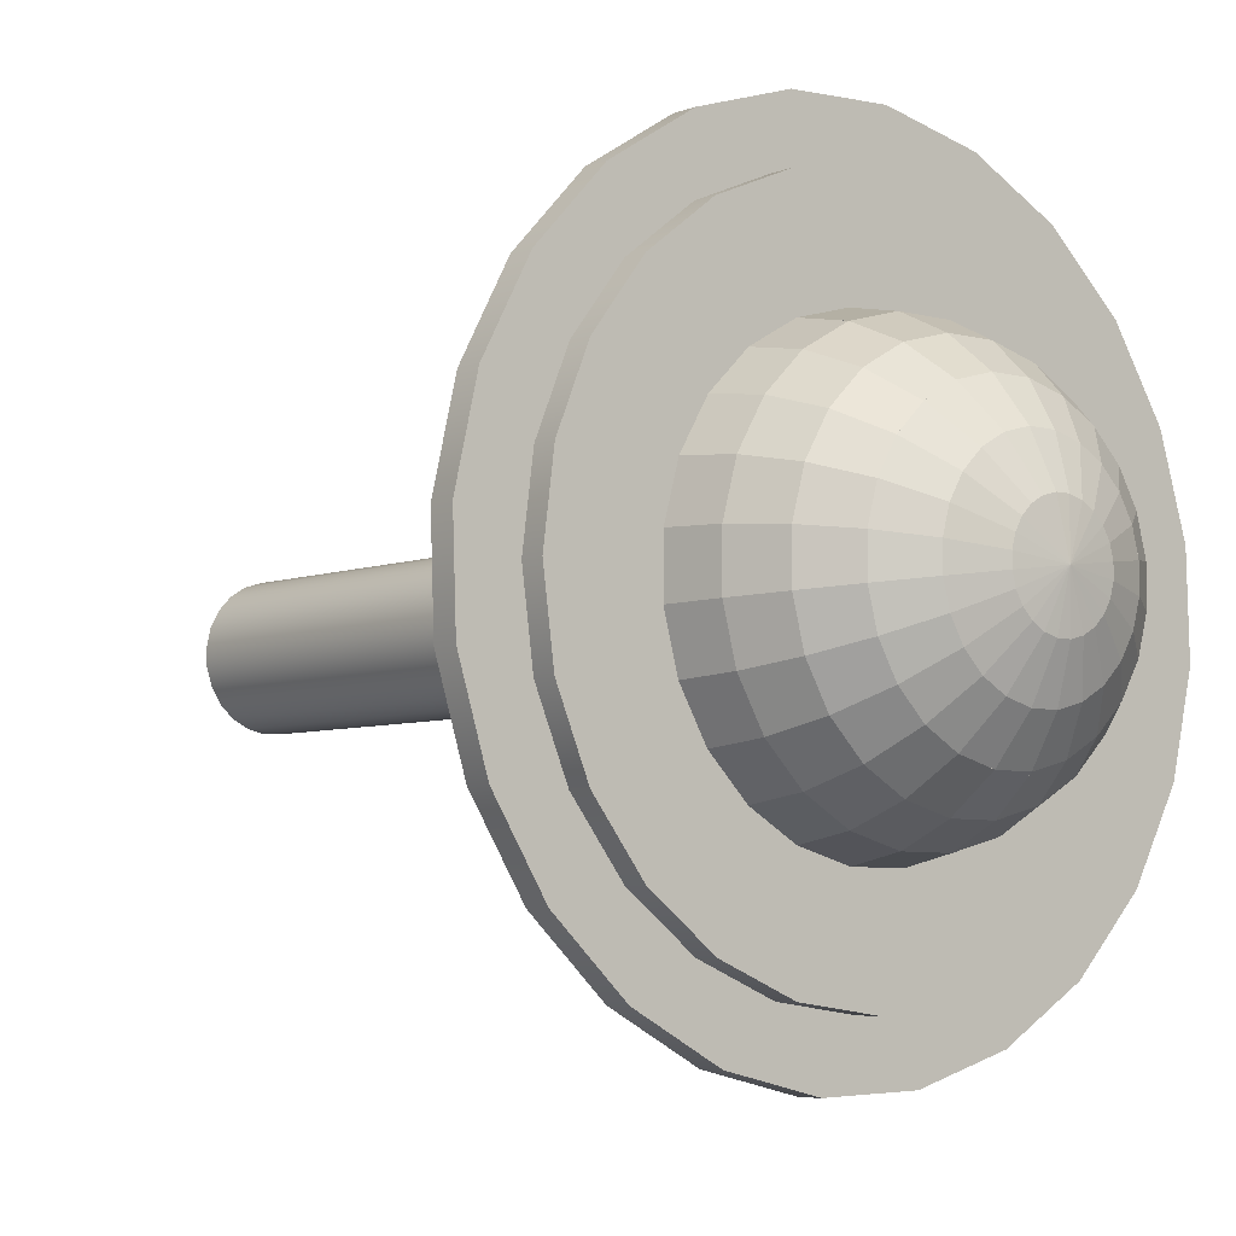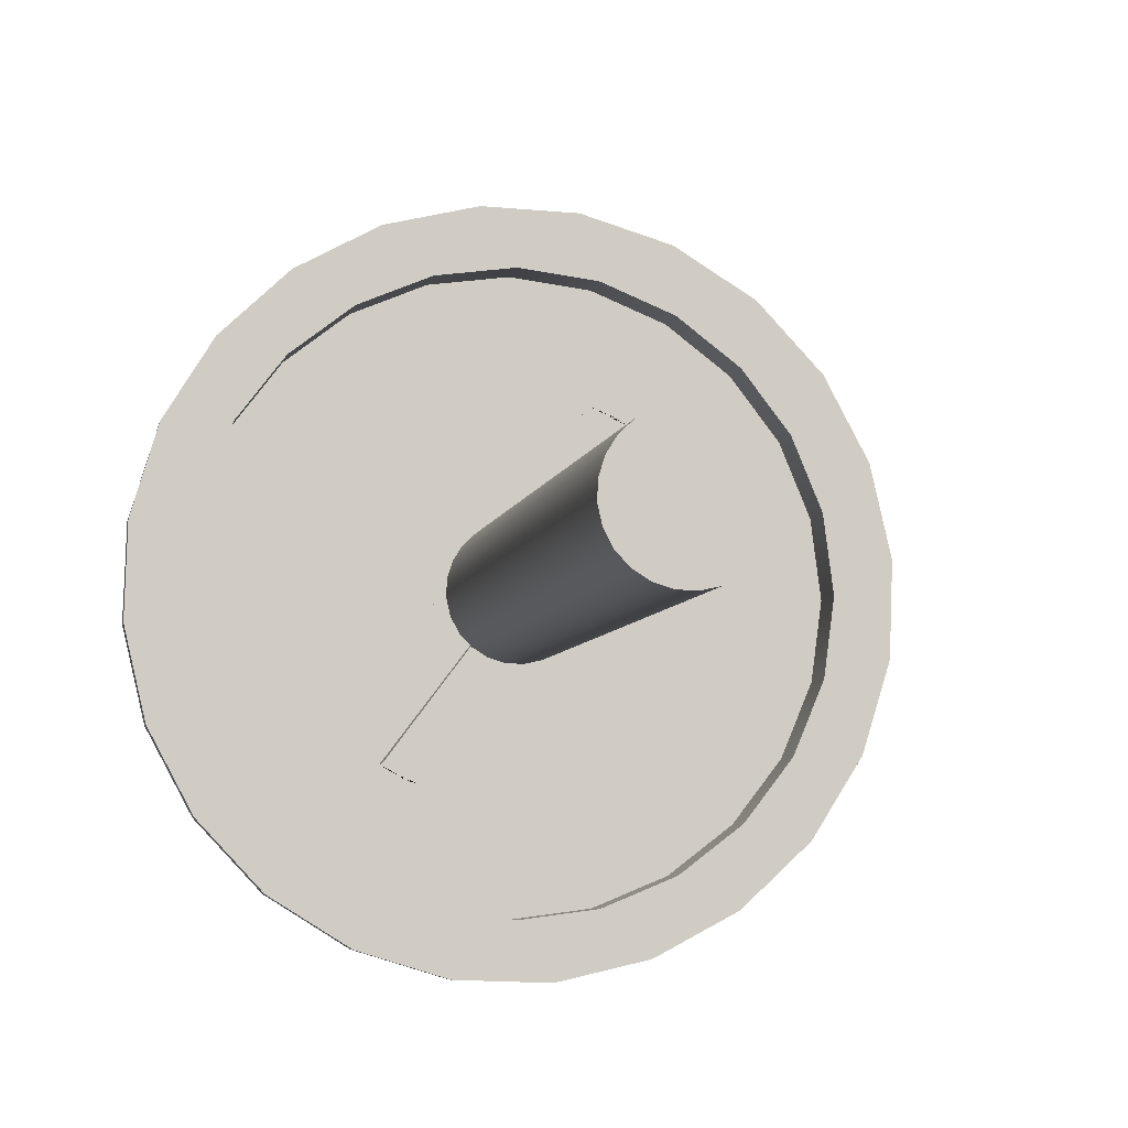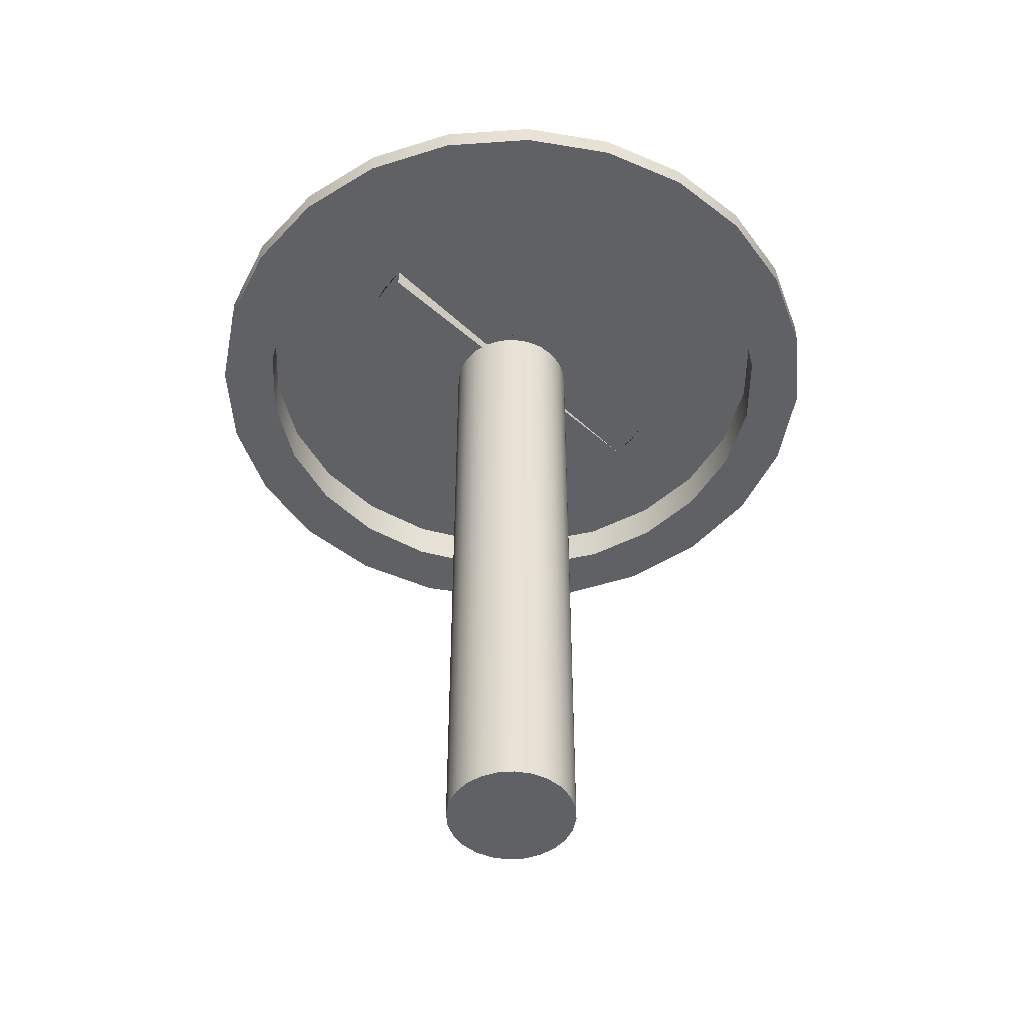
<metadata>
{"format":"obj","ext":"obj","renderer":"f3d","projection":"perspective","resolution":1024,"background":"white","views":[{"elev":-5.6,"azim":140.4,"up":"+Z"},{"elev":-5.9,"azim":-10.4,"up":"+Z"},{"elev":-49.4,"azim":-98.6,"up":"+Y"}]}
</metadata>
<code>
g Mesh1 Model
v 8.554e-15 -3.21 69.85
v 18.08 -3.21 67.47
v 18.08 2.375 67.47
v 8.554e-15 2.375 69.85
f 1 2 3 4
v 13.69 -3.21 82.27
f 1 5 2
v -8.065 -3.21 83.01
f 1 6 5
v -18.08 -3.21 67.47
f 7 6 1
v -29.27 -3.21 78.09
f 7 8 6
v -34.93 -3.21 60.49
f 9 8 7
v -48.49 -3.21 67.86
f 9 10 8
v -49.39 -3.21 49.39
f 11 10 9
v -60.49 -3.21 34.93
f 12 10 11
v -64.4 -3.21 52.99
f 12 13 10
v -67.47 -3.21 18.08
f 14 13 12
v -69.85 -3.21 1.283e-14
f 15 13 14
v -75.92 -3.21 34.52
f 13 15 16
v -67.86 -3.21 -48.49
f 17 16 15
v -78.09 -3.21 -29.27
f 18 16 17
v -82.27 -3.21 13.69
f 18 19 16
v -83.01 -3.21 -8.065
f 19 18 20
v -78.09 2.375 -29.27
v -83.01 2.375 -8.065
f 20 18 21 22
v -67.86 2.375 -48.49
f 18 17 23 21
v -52.99 -3.21 -64.4
v -52.99 2.375 -64.4
f 17 24 25 23
v -67.47 -3.21 -18.08
f 17 26 24
f 17 15 26
v -69.85 2.375 1.283e-14
v -67.47 2.375 -18.08
f 26 15 27 28
v -67.47 2.375 18.08
f 15 14 29 27
v -60.49 2.375 34.93
f 14 12 30 29
v -49.39 2.375 49.39
f 12 11 31 30
v -34.93 2.375 60.49
f 11 9 32 31
v -18.08 2.375 67.47
f 9 7 33 32
f 7 1 4 33
v -8.065 2.375 83.01
f 34 33 4
v -29.27 2.375 78.09
f 35 33 34
f 35 32 33
v -48.49 2.375 67.86
f 36 32 35
f 36 31 32
f 36 30 31
v -64.4 2.375 52.99
f 37 30 36
f 37 29 30
f 37 27 29
v -75.92 2.375 34.52
f 27 37 38
f 13 16 38 37
v -82.27 2.375 13.69
f 16 19 39 38
f 19 20 22 39
f 21 39 22
f 39 21 38
f 38 21 23
f 38 23 27
f 27 23 28
f 28 23 25
v -60.49 2.375 -34.93
f 28 25 40
v -49.39 2.375 -49.39
f 40 25 41
v -34.52 2.375 -75.92
f 41 25 42
v -34.52 -3.21 -75.92
f 24 43 42 25
v -49.39 -3.21 -49.39
f 24 44 43
v -60.49 -3.21 -34.93
f 24 45 44
f 24 26 45
f 45 26 28 40
v -60.49 7.498 -34.93
v -67.47 7.498 -18.08
f 46 40 28 47
v -49.39 7.498 -49.39
f 48 41 40 46
v -34.93 7.498 -60.49
v -34.93 2.375 -60.49
f 49 50 41 48
v -18.08 7.498 -67.47
v -18.08 2.375 -67.47
f 51 52 50 49
v 0 7.498 -69.85
v 0 2.375 -69.85
f 53 54 52 51
v 18.08 7.498 -67.47
v 18.08 2.375 -67.47
f 55 56 54 53
v 34.93 7.498 -60.49
v 34.93 2.375 -60.49
f 57 58 56 55
v 49.39 7.498 -49.39
v 49.39 2.375 -49.39
f 59 60 58 57
v 60.49 7.498 -34.93
v 60.49 2.375 -34.93
f 61 62 60 59
v 67.47 7.498 -18.08
v 67.47 2.375 -18.08
f 63 64 62 61
v 69.85 7.498 -4.277e-15
v 69.85 2.375 -4.277e-15
f 65 66 64 63
v 67.47 7.498 18.08
v 67.47 2.375 18.08
f 67 68 66 65
v 60.49 7.498 34.93
v 60.49 2.375 34.93
f 69 70 68 67
v 49.39 7.498 49.39
v 49.39 2.375 49.39
f 71 72 70 69
v 34.93 7.498 60.49
v 34.93 2.375 60.49
f 73 74 72 71
v 18.08 7.498 67.47
f 75 3 74 73
v 8.554e-15 7.498 69.85
f 76 4 3 75
v -18.08 7.498 67.47
f 77 33 4 76
v -34.93 7.498 60.49
f 78 32 33 77
v -49.39 7.498 49.39
f 79 31 32 78
v -60.49 7.498 34.93
f 80 30 31 79
v -67.47 7.498 18.08
f 81 29 30 80
v -69.85 7.498 1.283e-14
f 82 27 29 81
f 47 28 27 82
f 81 47 82
f 47 81 46
f 46 81 80
f 46 80 48
f 48 80 79
v -45.81 7.498 -6.299
f 48 79 83
v -45.84 7.498 -0.263
f 83 79 84
v -45.88 7.498 5.773
f 84 79 85
f 78 85 79
v -44.35 7.498 11.61
f 85 78 86
v -42.82 7.498 17.45
f 86 78 87
v -39.83 7.498 22.69
f 87 78 88
v -36.85 7.498 27.94
f 88 78 89
v -32.6 7.498 32.23
f 89 78 90
f 90 78 77
v -28.36 7.498 36.52
f 90 77 91
v -23.15 7.498 39.57
f 91 77 92
v -17.94 7.498 42.62
f 92 77 93
f 93 77 76
v -12.12 7.498 44.21
f 93 76 94
v -6.299 7.498 45.81
f 94 76 95
v -0.263 7.498 45.84
f 95 76 96
v 5.773 7.498 45.88
f 96 76 97
f 97 76 75
v 11.61 7.498 44.35
f 97 75 98
v 17.45 7.498 42.82
f 98 75 99
v 22.69 7.498 39.83
f 99 75 100
f 100 75 73
v 27.94 7.498 36.85
f 100 73 101
v 32.23 7.498 32.6
f 101 73 102
v 36.52 7.498 28.36
f 102 73 103
f 103 73 71
v 39.57 7.498 23.15
f 103 71 104
v 42.62 7.498 17.94
f 104 71 105
v 44.21 7.498 12.12
f 105 71 106
v 45.81 7.498 6.299
f 106 71 107
v 45.84 7.498 0.263
f 107 71 108
v 45.88 7.498 -5.773
f 108 71 109
f 59 109 71
v 44.35 7.498 -11.61
f 59 110 109
v 42.82 7.498 -17.45
f 59 111 110
v 39.83 7.498 -22.69
f 59 112 111
v 36.85 7.498 -27.94
f 59 113 112
f 57 113 59
v 32.6 7.498 -32.23
f 57 114 113
v 28.36 7.498 -36.52
f 57 115 114
v 23.15 7.498 -39.57
f 57 116 115
f 55 116 57
v 17.94 7.498 -42.62
f 55 117 116
v 12.12 7.498 -44.21
f 55 118 117
v 6.299 7.498 -45.81
f 55 119 118
v 0.263 7.498 -45.84
f 55 120 119
f 53 120 55
v -5.773 7.498 -45.88
f 53 121 120
v -11.61 7.498 -44.35
f 53 122 121
v -17.45 7.498 -42.82
f 53 123 122
f 51 123 53
v -22.69 7.498 -39.83
f 51 124 123
v -27.94 7.498 -36.85
f 51 125 124
v -32.23 7.498 -32.6
f 51 126 125
f 49 126 51
v -36.52 7.498 -28.36
f 49 127 126
v -39.57 7.498 -23.15
f 49 128 127
v -42.62 7.498 -17.94
f 49 129 128
v -44.21 7.498 -12.12
f 49 130 129
f 49 83 130
f 48 83 49
v -45.03 7.498 -6.191
f 83 131 130
v -43.6 18.86 -5.995
v -38.68 29.31 -5.318
v -31.34 38.2 -4.309
v -22.04 44.98 -3.031
v -11.38 49.23 -1.564
v -9.881e-15 50.67 3.419e-14
v 11.38 49.23 1.564
v 22.04 44.98 3.031
v 31.34 38.2 4.309
v 38.68 29.31 5.318
v 43.6 18.86 5.995
v 45.03 7.498 6.191
v -3.908e-14 7.498 8.438e-15
f 131 83 132 133 134 135 136 137 138 139 140 141 142 107 143 144
f 83 84 131
v -43.67 18.86 5.494
f 132 145 85 84 83
v -38.73 29.31 4.874
f 145 132 133 146
v -34.76 18.86 -26.99
v -26.59 18.86 -35.07
v -16.61 18.86 -40.76
v -5.494 18.86 -43.67
v 5.995 18.86 -43.6
v 17.08 18.86 -40.57
v 26.99 18.86 -34.76
v 35.07 18.86 -26.59
v 40.76 18.86 -16.61
v 43.67 18.86 -5.494
v 40.57 18.86 17.08
v 34.76 18.86 26.99
v 26.59 18.86 35.07
v 16.61 18.86 40.76
v 5.494 18.86 43.67
v -5.995 18.86 43.6
v -17.08 18.86 40.57
v -26.99 18.86 34.76
v -35.07 18.86 26.59
v -40.76 18.86 16.61
v -40.57 18.86 -17.08
f 147 148 149 150 151 152 153 154 155 156 142 157 158 159 160 161 162 163 164 165 166 145 132 167
v -23.59 29.31 -31.11
v -30.84 29.31 -23.94
f 147 148 168 169
f 148 147 127 126 125
v 35.9 7.498 27.88
v -35.9 7.498 -27.88
v -24.98 38.2 -19.4
v -17.58 44.98 -13.65
v -9.071 49.23 -7.043
v 9.071 49.23 7.043
v 17.58 44.98 13.65
v 24.98 38.2 19.4
v 30.84 29.31 23.94
f 103 170 144 171 127 147 169 172 173 174 137 175 176 177 178 158
f 103 170 102
f 103 104 170
f 157 158 103 104 105
v 35.98 29.31 15.15
f 158 157 179 178
v -41.89 7.498 -17.63
v -35.98 29.31 -15.15
v -29.15 38.2 -12.27
v -20.51 44.98 -8.633
v -10.58 49.23 -4.456
v 10.58 49.23 4.456
v 20.51 44.98 8.633
v 29.15 38.2 12.27
v 41.89 7.498 17.63
f 180 129 167 181 182 183 184 137 185 186 187 179 157 105 188 144
f 129 180 128
f 129 130 180
f 167 132 83 130 129
f 132 167 181 133
f 167 147 169 181
f 147 167 129 128 127
f 127 128 171
f 144 171 128 180
v -17.15 7.498 -42.09
f 144 189 124 126 171
v -14.73 29.31 -36.15
v -11.94 38.2 -29.29
v -8.398 44.98 -20.61
v -4.334 49.23 -10.64
v 4.334 49.23 10.64
v 8.398 44.98 20.61
v 11.94 38.2 29.29
v 14.73 29.31 36.15
v 17.15 7.498 42.09
f 189 123 149 190 191 192 193 137 194 195 196 197 160 99 198 144
f 123 189 122
v -22.69 7.498 -39.83
f 125 126 124 189 123 199
f 148 149 123 124 125
f 149 148 168 190
v -27.94 2.367 -36.85
v 23.59 29.31 31.11
v 19.11 38.2 25.21
v 13.44 44.98 17.73
v 6.939 49.23 9.151
v -6.939 49.23 -9.151
v -13.44 44.98 -17.73
v -19.11 38.2 -25.21
f 200 101 159 201 202 203 204 137 205 206 207 168 148 125
f 160 159 101 100 99
f 159 160 197 201
v 4.874 29.31 38.73
f 161 160 197 208
f 160 161 97 98 99
v 5.674 7.498 45.1
v 3.949 38.2 31.39
v 2.778 44.98 22.08
v 1.434 49.23 11.39
v -1.434 49.23 -11.39
v -2.778 44.98 -22.08
v -3.949 38.2 -31.39
v -4.874 29.31 -38.73
v -5.674 7.498 -45.1
f 144 209 97 161 208 210 211 212 137 213 214 215 216 150 121 217
v -6.191 7.498 45.03
f 144 218 96 209
v -5.318 29.31 38.68
v -4.309 38.2 31.34
v -3.031 44.98 22.04
v -1.564 49.23 11.38
v 1.564 49.23 -11.38
v 3.031 44.98 -22.04
v 4.309 38.2 -31.34
v 5.318 29.31 -38.68
v 6.191 7.498 -45.03
f 144 218 95 162 219 220 221 222 137 223 224 225 226 151 119 227
v -17.63 7.498 41.89
f 144 228 94 218
v 17.63 7.498 -41.89
v -15.15 29.31 35.98
v -12.27 38.2 29.15
v -8.633 44.98 20.51
v -4.456 49.23 10.58
v 4.456 49.23 -10.58
v 8.633 44.98 -20.51
v 12.27 38.2 -29.15
v 15.15 29.31 -35.98
f 117 229 144 228 93 163 230 231 232 233 137 234 235 236 237 152
f 117 229 116
f 117 118 229
f 151 152 117 118 119
f 152 151 226 237
f 151 150 216 226
f 150 151 119 120 121
f 119 120 227
f 144 227 120 217
f 144 229 118 227
v 27.88 7.498 -35.9
f 144 238 116 229
v -27.88 7.498 35.9
v -23.94 29.31 30.84
v -19.4 38.2 24.98
v -13.65 44.98 17.58
v -7.043 49.23 9.071
v 7.043 49.23 -9.071
v 13.65 44.98 -17.58
v 19.4 38.2 -24.98
v 23.94 29.31 -30.84
f 144 239 91 164 240 241 242 243 137 244 245 246 247 153 115 238
f 144 239 92 228
v -36.22 7.498 27.46
f 144 248 90 239
v 36.22 7.498 -27.46
v -31.11 29.31 23.59
v -25.21 38.2 19.11
v -17.73 44.98 13.44
v -9.151 49.23 6.939
v 9.151 49.23 -6.939
v 17.73 44.98 -13.44
v 25.21 38.2 -19.11
v 31.11 29.31 -23.59
f 249 144 248 89 165 250 251 252 253 137 254 255 256 257 154 113
v 42.09 7.498 -17.15
f 144 258 112 249
v -42.09 7.498 17.15
v -36.15 29.31 14.73
v -29.29 38.2 11.94
v -20.61 44.98 8.398
v -10.64 49.23 4.334
v 10.64 49.23 -4.334
v 20.61 44.98 -8.398
v 29.29 38.2 -11.94
v 36.15 29.31 -14.73
f 259 87 166 260 261 262 263 137 264 265 266 267 155 111 258 144
f 87 259 86
f 87 88 259
f 166 165 89 88 87
f 165 166 260 250
f 166 145 146 260
f 145 166 87 86 85
v -45.1 7.498 5.674
f 85 86 268
f 144 268 86 259
v -31.39 38.2 3.949
v -22.08 44.98 2.778
v -11.39 49.23 1.434
v 11.39 49.23 -1.434
v 22.08 44.98 -2.778
v 31.39 38.2 -3.949
v 38.73 29.31 -4.874
v 45.1 7.498 -5.674
f 268 85 145 146 269 270 271 137 272 273 274 275 156 109 276 144
f 85 268 84
f 144 131 84 268
f 144 180 130 131
f 146 133 134 269
f 169 181 133 146 260 250 240 230 219 208 197 201 178 179 141 275 267 257 247 237 226 216 190 168
f 181 169 172 182
f 169 168 207 172
f 190 168 207 191
f 191 207 206 192
f 207 172 182 134 269 261 251 241 231 220 210 196 202 177 187 140 274 266 256 246 236 225 215 191
f 172 207 206 173
f 173 206 205 174
f 273 139 186 176 203 195 211 221 232 242 252 262 270 135 183 173 206 192 214 224 235 245 255 265
f 139 273 272 138
f 140 274 273 139
f 141 275 274 140
f 142 156 275 141
f 156 142 107 108 109
f 142 157 105 106 107
f 157 142 141 179
f 179 141 140 187
f 187 140 139 186
f 186 139 138 185
f 185 138 137
f 263 253 243 233 222 212 194 204 175 185 138 272 264 254 244 234 223 213 193 205 174 184 136 271
f 253 263 137
f 252 262 263 253
f 251 261 262 252
f 250 260 261 251
f 260 146 269 261
f 261 269 270 262
f 269 134 135 270
f 134 182 183 135
f 181 133 134 182
f 182 172 173 183
f 183 173 174 184
f 184 174 137
f 174 205 137
f 193 205 137
f 192 206 205 193
f 192 214 213 193
f 191 215 214 192
f 190 216 215 191
f 149 150 216 190
f 150 149 123 122 121
f 121 122 217
f 144 217 122 189
f 121 217 120
f 226 216 215 225
f 225 215 214 224
f 224 214 213 223
f 223 213 137
f 193 213 137
f 234 223 137
f 235 224 223 234
f 236 225 224 235
f 237 226 225 236
f 247 237 236 246
f 153 152 237 247
f 152 153 115 116 117
f 153 154 113 114 115
f 154 153 247 257
f 257 247 246 256
f 256 246 245 255
f 246 236 235 245
f 245 235 234 244
f 244 234 137
f 254 244 137
f 255 245 244 254
f 265 255 254 264
f 266 256 255 265
f 267 257 256 266
f 155 154 257 267
f 154 155 111 112 113
f 155 156 109 110 111
f 156 155 267 275
f 275 267 266 274
f 274 266 265 273
f 273 265 264 272
f 272 264 137
f 264 254 137
f 138 272 137
f 109 110 276
f 144 276 110 258
f 144 143 108 276
f 144 188 106 143
f 144 170 104 188
f 144 198 100 102 170
f 144 209 98 198
f 97 98 209
f 97 209 96
f 162 161 97 96 95
f 161 162 219 208
f 162 163 230 219
f 163 162 95 94 93
f 95 218 94
f 95 96 218
f 93 94 228
f 93 228 92
f 164 163 93 92 91
f 163 164 240 230
f 164 165 250 240
f 165 164 91 90 89
f 91 239 90
f 91 92 239
f 89 90 248
f 89 248 88
f 144 259 88 248
f 240 250 251 241
f 241 251 252 242
f 242 252 253 243
f 243 253 137
f 233 243 137
f 232 242 243 233
f 231 241 242 232
f 230 240 241 231
f 219 230 231 220
f 220 231 232 221
f 221 232 233 222
f 222 233 137
f 212 222 137
f 211 221 222 212
f 210 220 221 211
f 208 219 220 210
f 208 197 196 210
f 201 197 196 202
f 202 196 195 203
f 210 196 195 211
f 211 195 194 212
f 203 195 194 204
f 204 194 137
f 212 194 137
f 204 175 137
f 203 176 175 204
f 202 177 176 203
f 201 178 177 202
f 159 158 178 201
f 158 159 101 102 103
v 22.69 7.498 39.83
f 101 102 100 198 99 277
f 99 198 98
f 178 179 187 177
f 177 187 186 176
f 176 186 185 175
f 175 185 137
f 105 188 104
f 105 106 188
f 107 143 106
f 107 108 143
f 109 276 108
f 111 258 110
f 111 112 258
f 113 249 112
f 113 114 249
f 144 249 114 238
f 115 238 114
f 115 116 238
f 136 184 137
f 135 183 184 136
f 270 135 136 271
f 271 136 137
f 263 271 137
f 262 270 271 263
f 119 227 118
f 127 171 126
f 59 71 69
f 59 69 61
f 61 69 63
f 63 69 67
f 63 67 65
v 13.69 2.375 82.27
f 278 4 3
f 34 4 278
f 5 6 34 278
f 6 8 35 34
f 8 10 36 35
f 10 13 37 36
v 34.52 -3.21 75.92
v 34.52 2.375 75.92
f 279 5 278 280
f 2 5 279
v 34.93 -3.21 60.49
f 2 279 281
v 52.99 -3.21 64.4
f 281 279 282
v 52.99 2.375 64.4
f 282 279 280 283
f 280 74 283
f 280 3 74
f 278 3 280
f 2 281 74 3
v 49.39 -3.21 49.39
f 281 284 72 74
f 281 282 284
v 60.49 -3.21 34.93
f 284 282 285
v 67.86 -3.21 48.49
f 285 282 286
v 67.86 2.375 48.49
f 286 282 283 287
f 283 70 287
f 283 72 70
f 283 74 72
f 284 285 70 72
v 67.47 -3.21 18.08
f 285 288 68 70
f 285 286 288
v 69.85 -3.21 -4.277e-15
f 288 286 289
v 78.09 -3.21 29.27
f 289 286 290
v 78.09 2.375 29.27
f 290 286 287 291
f 287 66 291
f 287 68 66
f 287 70 68
f 288 289 66 68
v 67.47 -3.21 -18.08
f 289 292 64 66
v 75.92 -3.21 -34.52
f 293 292 289
v 64.4 -3.21 -52.99
f 294 292 293
v 60.49 -3.21 -34.93
f 294 295 292
v 49.39 -3.21 -49.39
f 294 296 295
v 48.49 -3.21 -67.86
f 297 296 294
v 34.93 -3.21 -60.49
f 297 298 296
v 29.27 -3.21 -78.09
f 299 298 297
v 18.08 -3.21 -67.47
f 299 300 298
v 8.065 -3.21 -83.01
f 301 300 299
v 0 -3.21 -69.85
f 301 302 300
v -13.69 -3.21 -82.27
f 303 302 301
v -18.08 -3.21 -67.47
f 303 304 302
f 43 304 303
v -34.93 -3.21 -60.49
f 43 305 304
f 43 44 305
f 305 44 41 50
f 44 45 40 41
f 41 42 50
f 50 42 52
v -13.69 2.375 -82.27
f 52 42 306
f 43 303 306 42
v 8.065 2.375 -83.01
f 303 301 307 306
v 29.27 2.375 -78.09
f 301 299 308 307
v 48.49 2.375 -67.86
f 299 297 309 308
v 64.4 2.375 -52.99
f 297 294 310 309
v 75.92 2.375 -34.52
f 294 293 311 310
v 82.27 -3.21 -13.69
v 82.27 2.375 -13.69
f 293 312 313 311
f 293 290 312
f 289 290 293
v 83.01 -3.21 8.065
f 312 290 314
v 83.01 2.375 8.065
f 314 290 291 315
f 291 313 315
f 291 311 313
f 291 66 311
f 64 311 66
f 64 310 311
f 62 310 64
f 60 310 62
f 60 309 310
f 58 309 60
f 58 308 309
f 56 308 58
f 56 307 308
f 54 307 56
f 54 306 307
f 52 306 54
f 302 304 52 54
f 304 305 50 52
f 300 302 54 56
f 298 300 56 58
f 296 298 58 60
f 295 296 60 62
f 292 295 62 64
f 312 314 315 313
g Mesh2 Model
v 15.95 0 -2.653
v 16.1 0 1.381
v 16.1 -168.7 1.381
v 15.95 -168.7 -2.653
f 316 317 318 319
v 9.652 0 -12.68
v 6.084 0 -14.56
v 2.148 0 -15.46
v -1.886 0 -15.31
v -5.743 0 -14.12
v -9.161 0 -11.97
v -11.91 0 -9.015
v -13.79 0 -5.446
v -14.69 0 -1.511
v -14.54 0 2.523
v -13.35 0 6.381
v -11.21 0 9.799
v -8.247 0 12.54
v -4.679 0 14.43
v -0.7432 0 15.33
v 3.291 0 15.18
v 7.148 0 13.99
v 10.57 0 11.84
v 13.31 0 8.885
v 15.2 0 5.316
v 14.76 0 -6.511
v 12.61 0 -9.929
f 320 321 322 323 324 325 326 327 328 329 330 331 332 333 334 335 336 337 338 339 317 316 340 341
v 9.652 -168.7 -12.68
v 6.084 -168.7 -14.56
f 321 320 342 343
v 12.61 -168.7 -9.929
f 320 341 344 342
v 14.76 -168.7 -6.511
f 341 340 345 344
f 340 316 319 345
v 15.2 -168.7 5.316
v 13.31 -168.7 8.885
v 10.57 -168.7 11.84
v 7.148 -168.7 13.99
v 3.291 -168.7 15.18
v -0.7432 -168.7 15.33
v -4.679 -168.7 14.43
v -8.247 -168.7 12.54
v -11.21 -168.7 9.799
v -13.35 -168.7 6.381
v -14.54 -168.7 2.523
v -14.69 -168.7 -1.511
v -13.79 -168.7 -5.446
v -11.91 -168.7 -9.015
v -9.161 -168.7 -11.97
v -5.743 -168.7 -14.12
v -1.886 -168.7 -15.31
v 2.148 -168.7 -15.46
f 343 342 344 345 319 318 346 347 348 349 350 351 352 353 354 355 356 357 358 359 360 361 362 363
f 317 339 346 318
f 339 338 347 346
f 338 337 348 347
f 337 336 349 348
f 336 335 350 349
f 335 334 351 350
f 334 333 352 351
f 333 332 353 352
f 332 331 354 353
f 331 330 355 354
f 330 329 356 355
f 329 328 357 356
f 328 327 358 357
f 327 326 359 358
f 326 325 360 359
f 325 324 361 360
f 324 323 362 361
f 323 322 363 362
f 322 321 343 363

</code>
